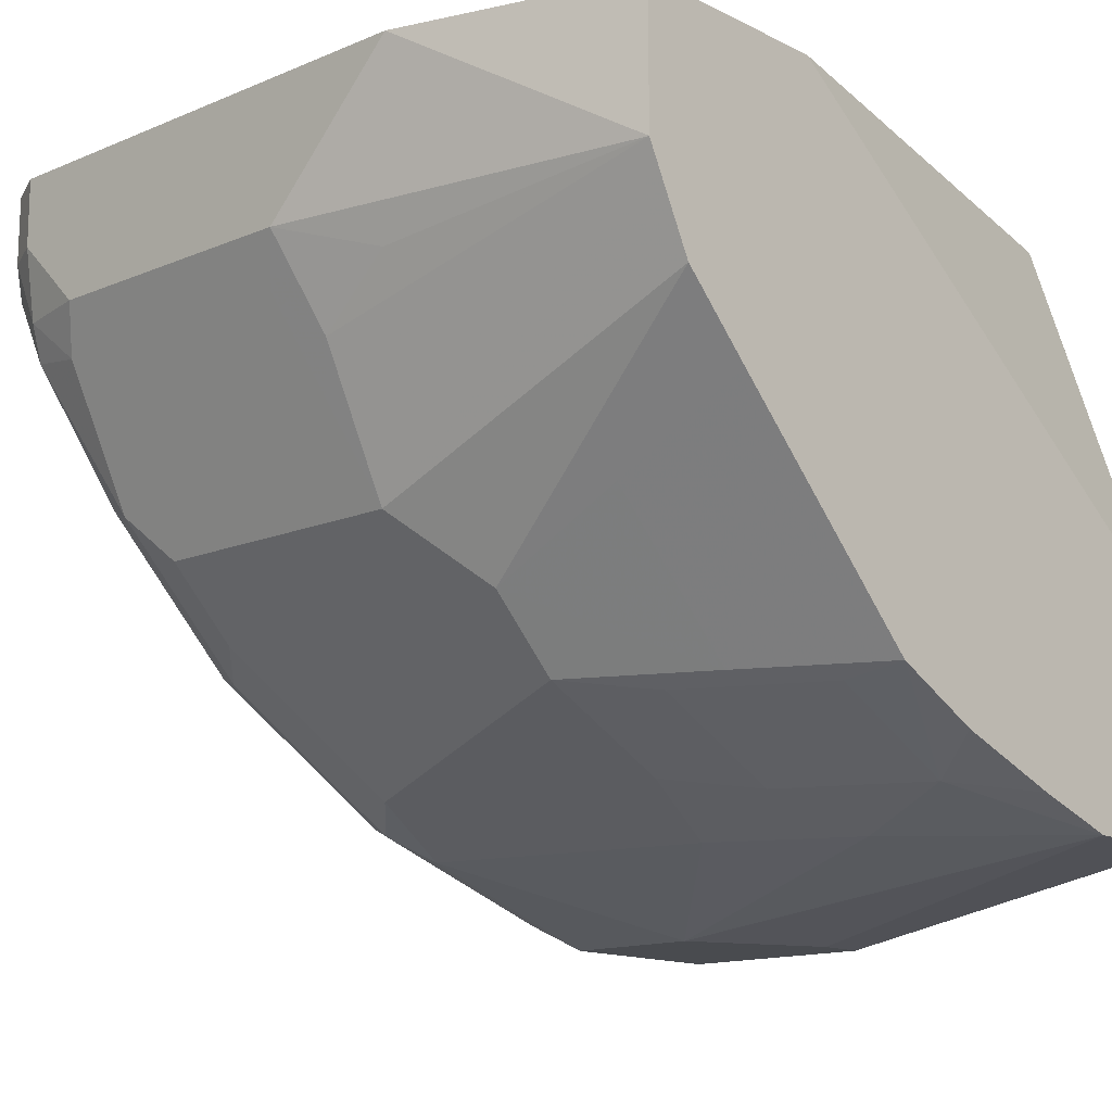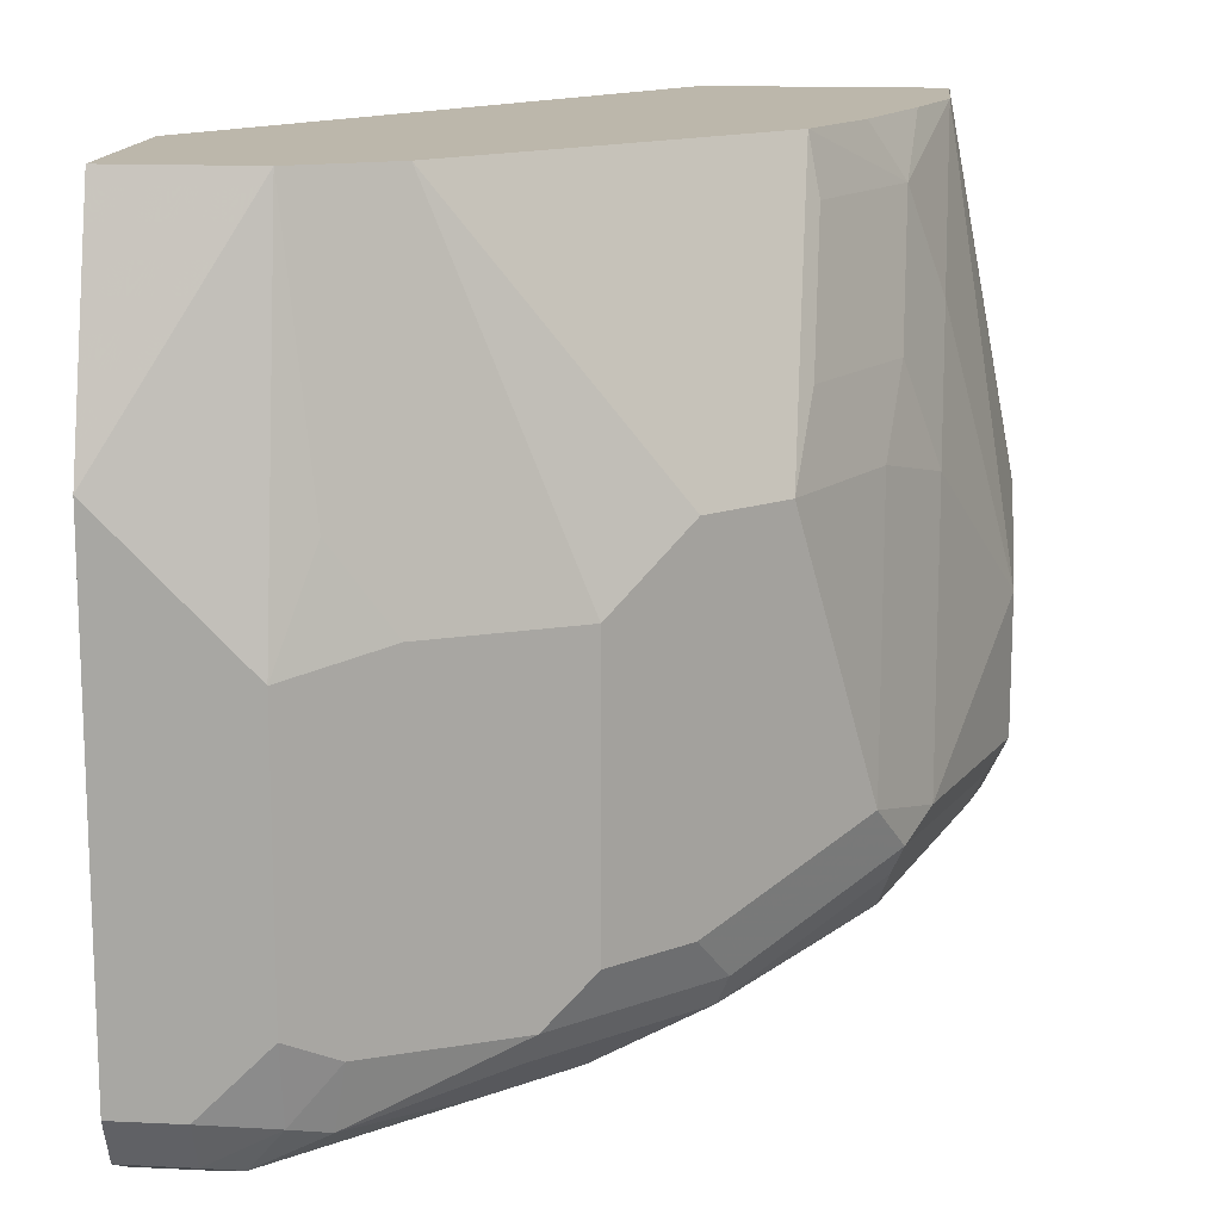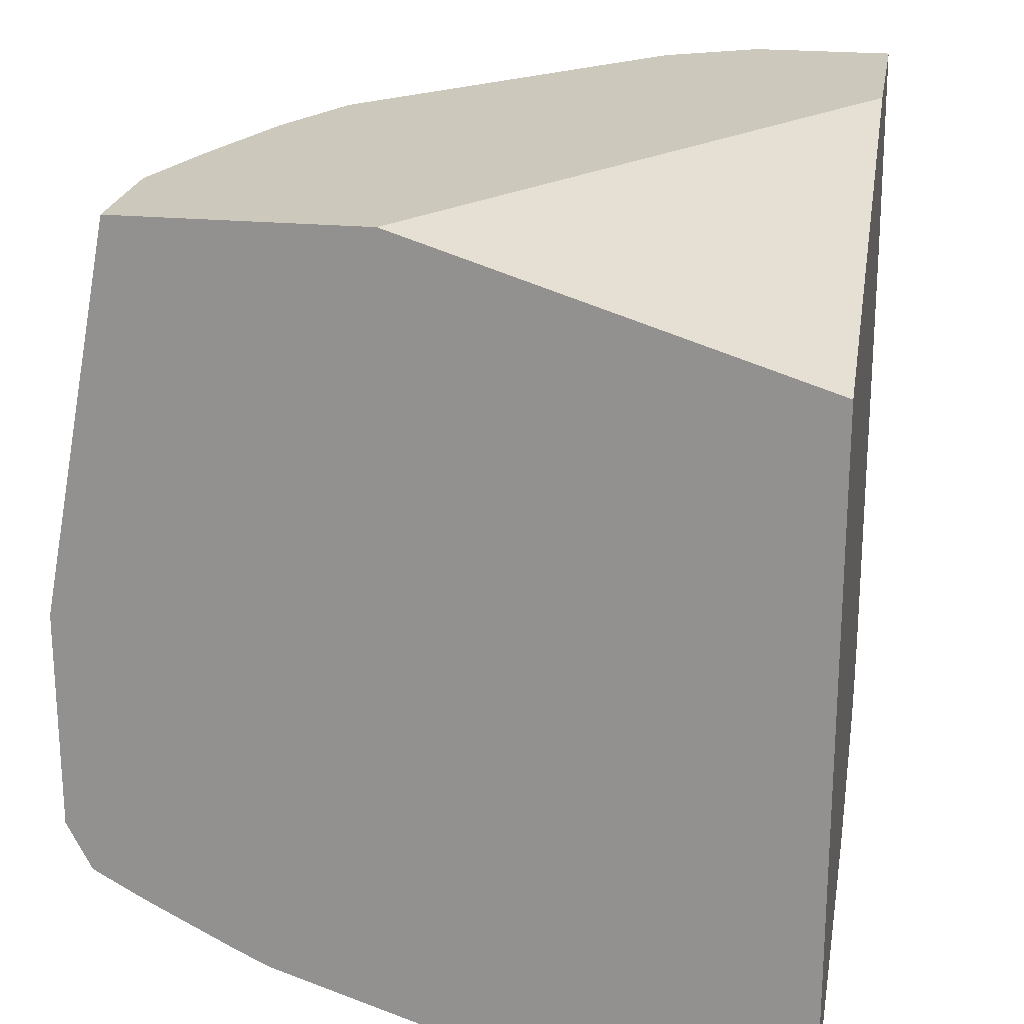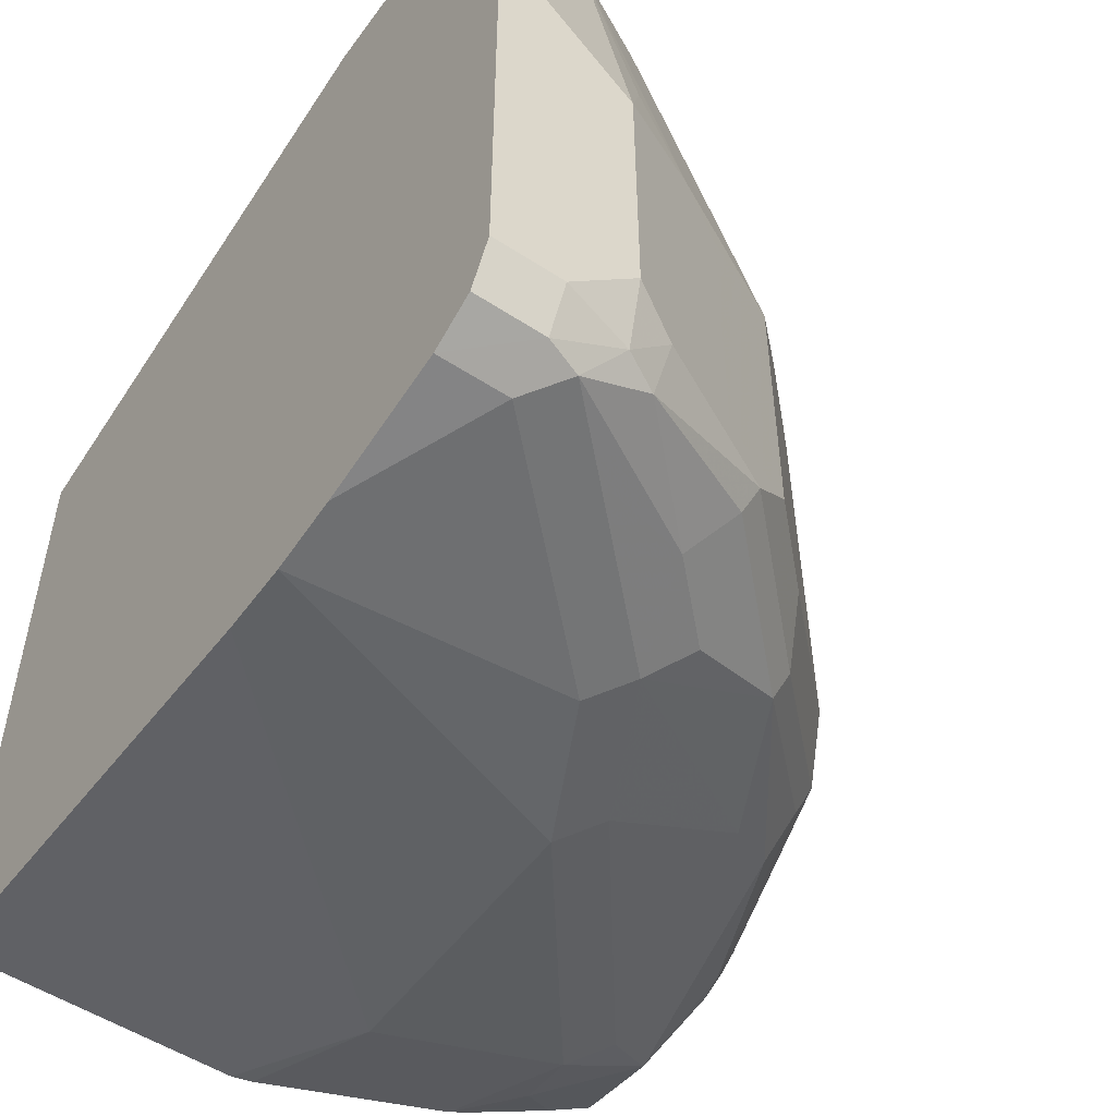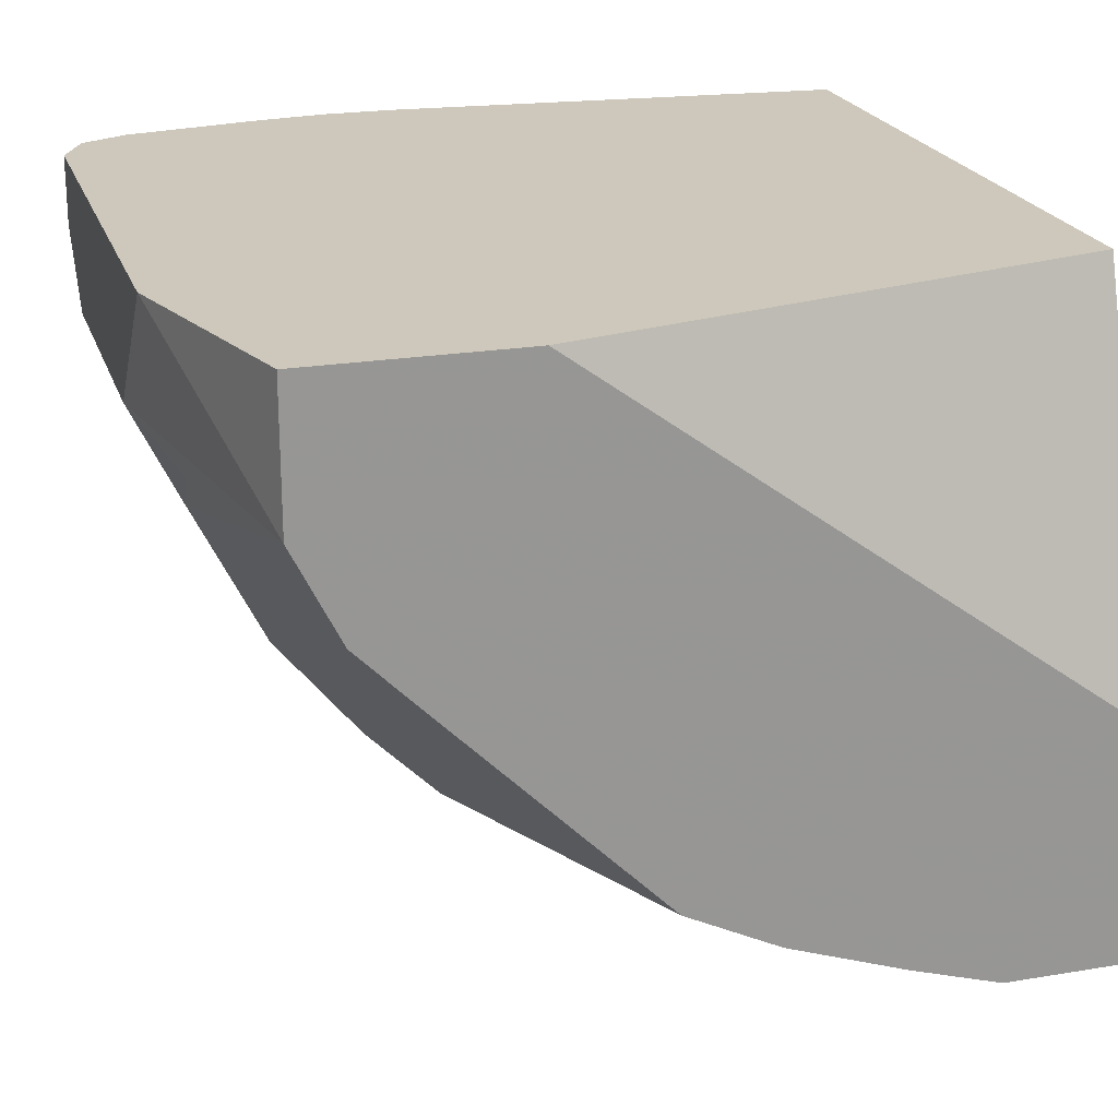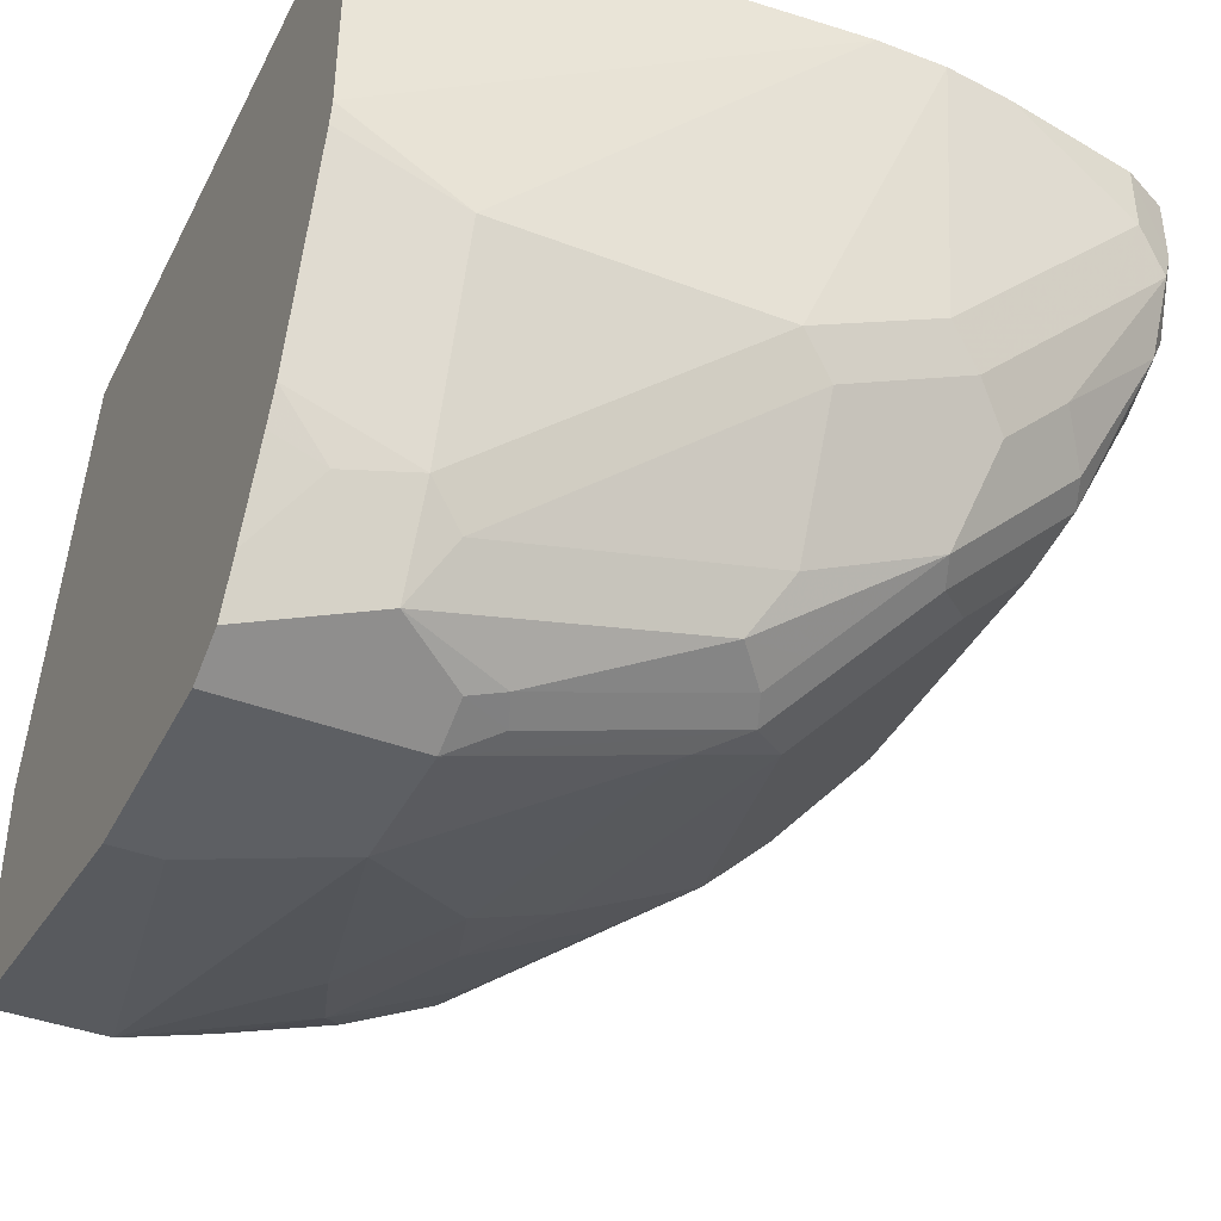
<metadata>
{"format":"obj","ext":"obj","renderer":"f3d","projection":"perspective","resolution":1024,"background":"white","views":[{"elev":-14.1,"azim":132.6,"up":"+Z"},{"elev":14.3,"azim":95.9,"up":"+Y"},{"elev":22.1,"azim":-80.6,"up":"+Y"},{"elev":-52.4,"azim":54.9,"up":"+Y"},{"elev":21.9,"azim":163.6,"up":"+Z"},{"elev":-40.3,"azim":-25.1,"up":"+Z"}]}
</metadata>
<code>
v 0.3697 -0.1233 -0.7396
v 0.3492 -0.05526 -0.7806
v 0.3492 -0.05526 -0.7396
v 0.3697 -0.267 -0.7396
v 0.3697 -0.1644 -0.7806
v 0.3595 -0.1335 -0.7909
v 0.356 -0.1575 -0.808
v 0.346 -0.05526 -0.787
v 0.2875 -0.05526 -0.7396
v 0.3629 -0.2807 -0.7396
v 0.3629 -0.2807 -0.76
v 0.3697 -0.267 -0.76
v 0.3697 -0.2465 -0.7806
v 0.3629 -0.1712 -0.7943
v 0.3492 -0.1644 -0.8217
v 0.3355 -0.1575 -0.8491
v 0.3355 -0.05526 -0.808
v 0.129 -0.05526 -0.8553
v 0.129 -0.09251 -0.7396
v 0.3492 -0.2876 -0.7396
v 0.3595 -0.2824 -0.7703
v 0.3646 -0.2696 -0.7806
v 0.3629 -0.2533 -0.7943
v 0.3492 -0.2465 -0.8217
v 0.3355 -0.2396 -0.8491
v 0.2739 -0.2191 -0.9107
v 0.315 -0.137 -0.8696
v 0.315 -0.09588 -0.8491
v 0.3151 -0.05526 -0.8286
v 0.129 -0.05526 -0.9244
v 0.129 -0.2866 -0.7396
v 0.3082 -0.2952 -0.7396
v 0.3492 -0.2876 -0.76
v 0.3389 -0.2824 -0.7909
v 0.3287 -0.2747 -0.8217
v 0.3595 -0.2722 -0.7909
v 0.3423 -0.2533 -0.8354
v 0.3218 -0.2533 -0.8559
v 0.315 -0.2396 -0.8696
v 0.2602 -0.2328 -0.9175
v 0.2465 -0.2259 -0.9244
v 0.226 -0.1438 -0.9244
v 0.2533 -0.137 -0.9107
v 0.2944 -0.137 -0.8901
v 0.2739 -0.09588 -0.8901
v 0.2534 -0.05526 -0.8902
v 0.1644 -0.05526 -0.9244
v 0.129 -0.1644 -0.9449
v 0.129 -0.2876 -0.7453
v 0.1291 -0.2876 -0.7396
v 0.2876 -0.2978 -0.7396
v 0.2876 -0.2876 -0.8217
v 0.2979 -0.2824 -0.832
v 0.3081 -0.2747 -0.8422
v 0.2979 -0.2619 -0.873
v 0.3389 -0.2619 -0.832
v 0.3013 -0.2533 -0.8764
v 0.267 -0.2465 -0.9038
v 0.2568 -0.2413 -0.9141
v 0.1986 -0.2328 -0.9381
v 0.1849 -0.2259 -0.9449
v 0.1849 -0.1849 -0.9449
v 0.2054 -0.1027 -0.9244
v 0.2157 -0.0719 -0.9141
v 0.2362 -0.113 -0.9141
v 0.2773 -0.113 -0.8936
v 0.2568 -0.0719 -0.8936
v 0.226 -0.05526 -0.9038
v 0.1912 -0.05526 -0.916
v 0.1438 -0.1644 -0.9449
v 0.129 -0.2259 -0.9449
v 0.129 -0.2876 -0.8217
v 0.267 -0.2978 -0.7396
v 0.2465 -0.2876 -0.8422
v 0.2568 -0.2824 -0.8525
v 0.2568 -0.2619 -0.8936
v 0.2465 -0.2533 -0.9107
v 0.1952 -0.2413 -0.9346
v 0.1849 -0.2396 -0.9381
v 0.129 -0.2396 -0.9381
v 0.1644 -0.2876 -0.8422
v 0.129 -0.2861 -0.8282
v 0.1644 -0.267 -0.9038
v 0.1746 -0.2619 -0.9141
v 0.1644 -0.2533 -0.9312
v 0.129 -0.2479 -0.9237
v 0.129 -0.2656 -0.8898
v 0.1438 -0.2619 -0.9064
v 0.129 -0.2607 -0.8996
f 42 65 43
f 40 55 58
f 41 61 62
f 41 62 42
f 42 63 64
f 42 64 65
f 40 57 55
f 42 62 63
f 47 64 63
f 43 66 44
f 44 66 45
f 45 66 46
f 46 67 64
f 46 64 68
f 46 66 67
f 47 69 64
f 40 61 41
f 47 63 62
f 43 65 66
f 40 60 61
f 35 56 36
f 40 59 78
f 47 62 70
f 30 47 70
f 30 70 48
f 31 49 50
f 32 51 52
f 32 52 33
f 33 52 34
f 34 53 35
f 40 78 60
f 34 52 53
f 35 54 55
f 35 55 56
f 36 56 37
f 37 56 38
f 38 56 55
f 38 55 57
f 39 57 40
f 40 58 59
f 35 53 54
f 48 70 62
f 87 89 88
f 48 61 71
f 72 82 81
f 74 81 83
f 74 83 84
f 74 84 75
f 75 84 76
f 76 84 85
f 76 85 77
f 77 85 78
f 72 81 73
f 78 85 79
f 81 82 87
f 81 87 83
f 83 87 88
f 83 88 85
f 83 85 84
f 85 88 86
f 86 88 89
f 29 45 46
f 80 85 86
f 64 66 65
f 64 67 66
f 64 69 68
f 49 72 73
f 49 73 50
f 51 73 81
f 51 81 74
f 51 74 52
f 52 74 53
f 53 75 76
f 53 76 55
f 53 55 54
f 53 74 75
f 55 76 77
f 55 77 58
f 58 77 59
f 59 77 78
f 60 78 79
f 60 79 61
f 61 79 85
f 61 85 80
f 61 80 71
f 48 62 61
f 28 45 29
f 1 12 13
f 27 44 45
f 2 47 30
f 2 30 18
f 2 18 9
f 2 9 3
f 2 5 6
f 4 10 11
f 4 11 12
f 5 13 23
f 2 69 47
f 5 23 14
f 5 7 6
f 7 14 15
f 7 15 16
f 7 16 8
f 8 16 17
f 9 18 19
f 10 20 11
f 11 20 21
f 5 14 7
f 11 21 22
f 2 68 69
f 2 29 46
f 27 45 28
f 1 2 3
f 1 3 9
f 1 9 19
f 1 19 31
f 1 31 50
f 1 50 73
f 1 73 51
f 2 46 68
f 1 51 32
f 1 10 4
f 1 4 12
f 1 13 5
f 1 5 2
f 2 6 7
f 2 7 8
f 2 8 17
f 2 17 29
f 1 20 10
f 11 22 12
f 1 32 20
f 13 22 23
f 21 34 35
f 21 35 36
f 21 36 22
f 21 33 34
f 22 36 23
f 23 37 24
f 23 36 37
f 24 37 25
f 20 33 21
f 25 37 38
f 25 57 39
f 25 39 26
f 26 40 41
f 26 41 42
f 26 42 43
f 26 43 44
f 26 44 27
f 12 22 13
f 25 38 57
f 20 32 33
f 26 39 40
f 18 49 31
f 18 31 19
f 14 24 15
f 15 24 25
f 15 25 16
f 14 23 24
f 16 26 27
f 16 27 17
f 17 27 28
f 17 28 29
f 16 25 26
f 18 48 71
f 18 71 80
f 18 80 86
f 18 86 89
f 18 89 87
f 18 87 82
f 18 30 48
f 18 82 72
f 18 72 49

</code>
